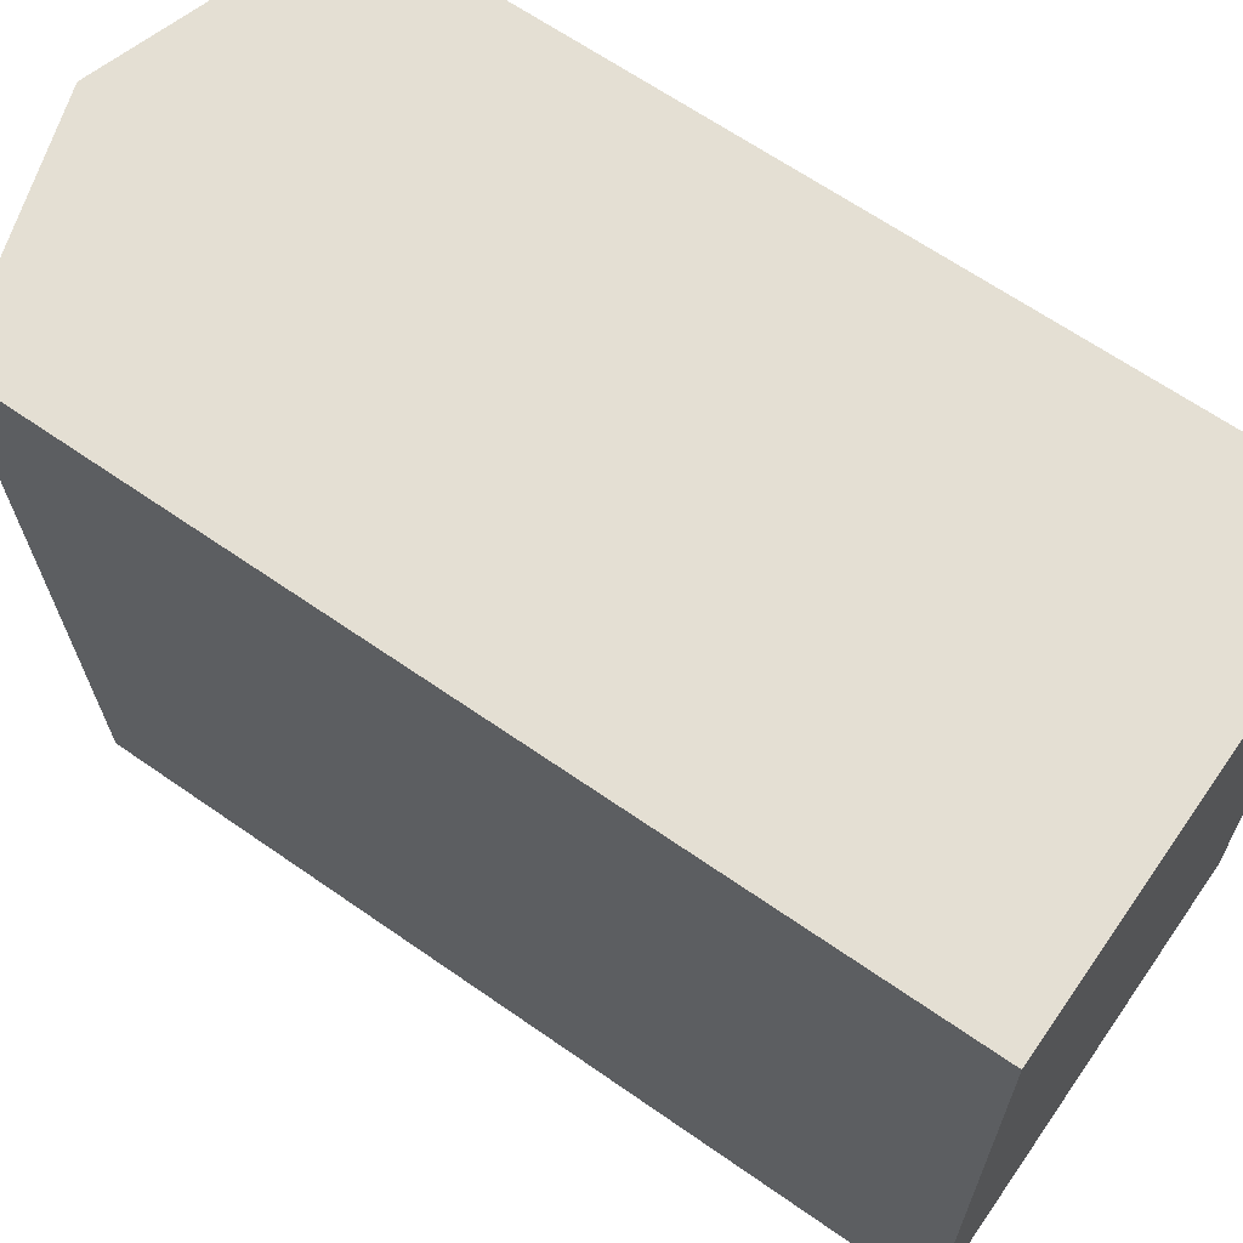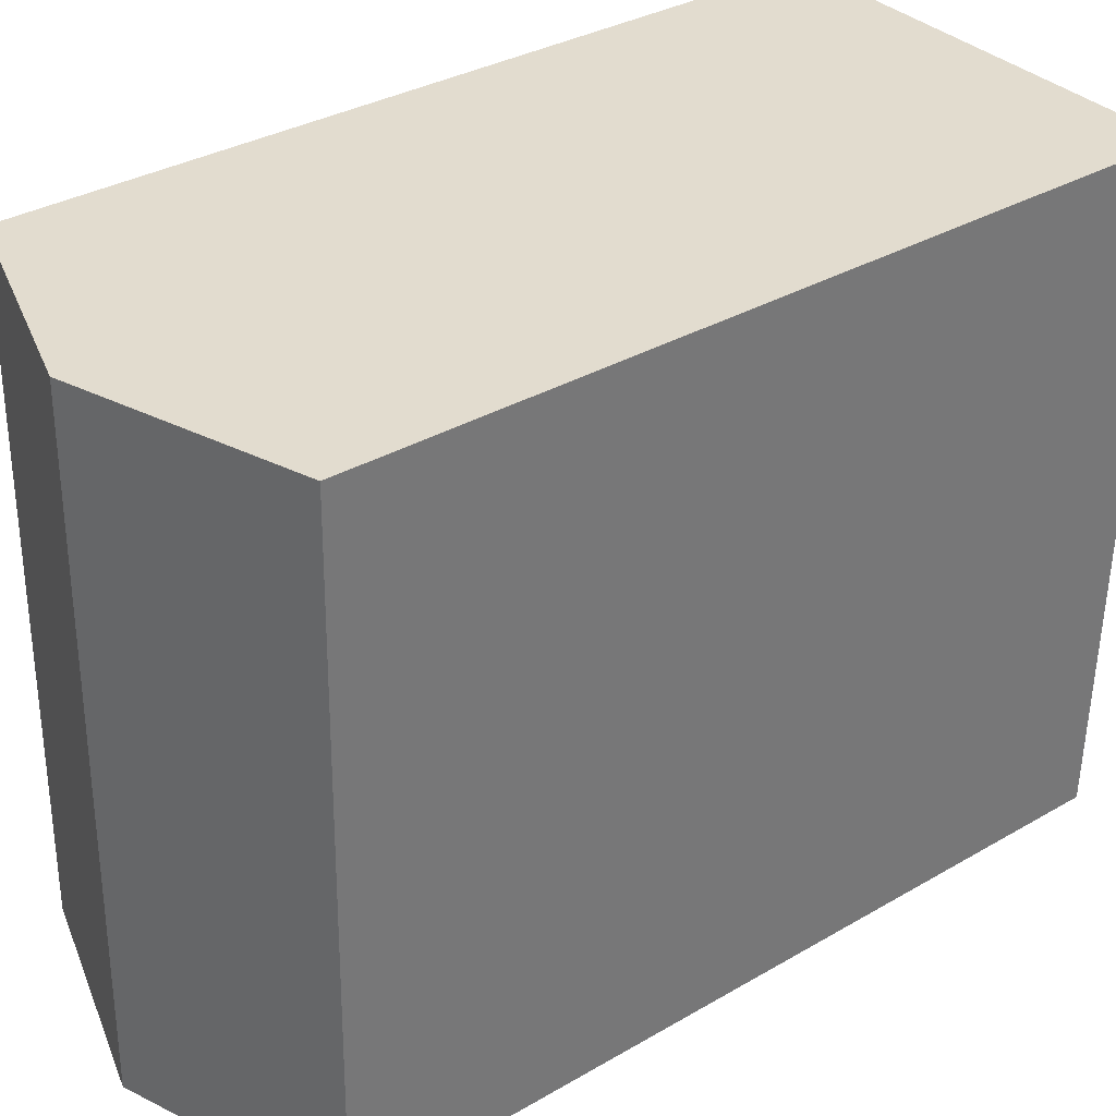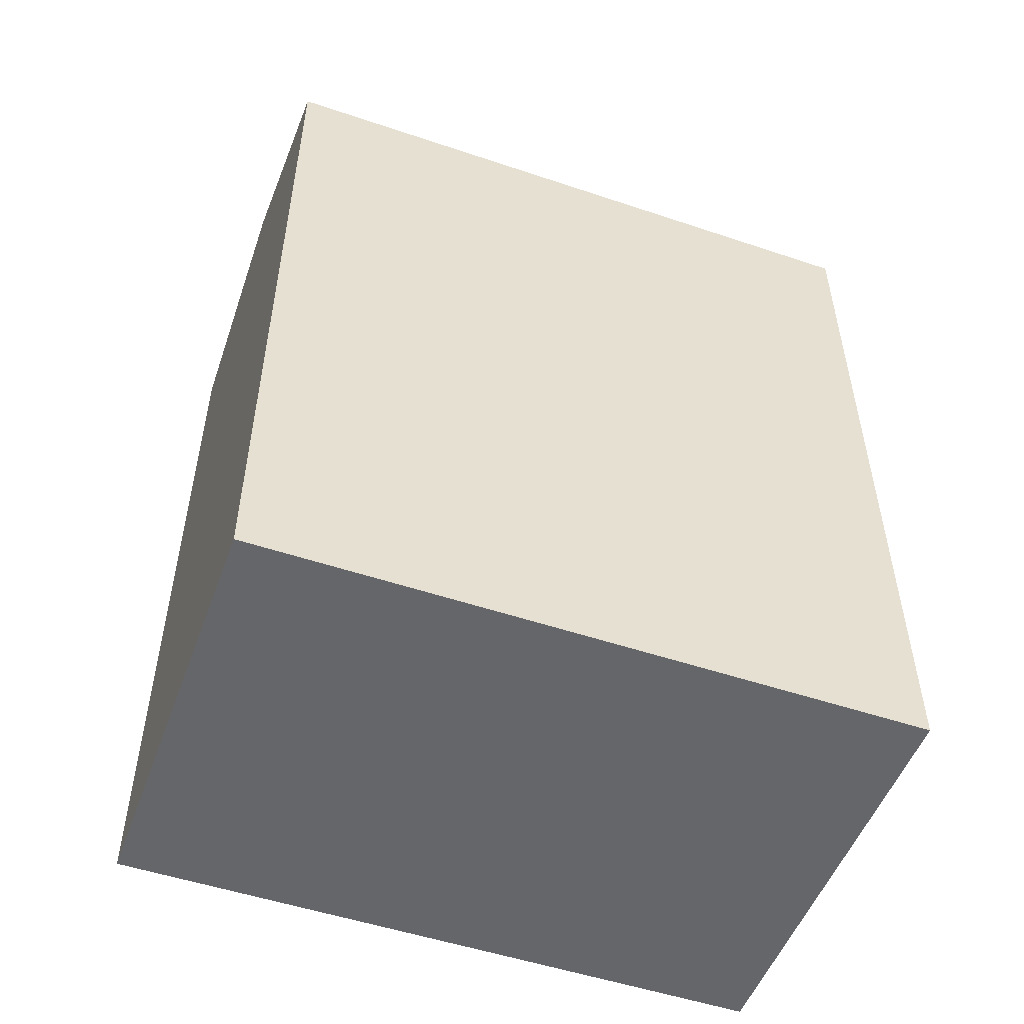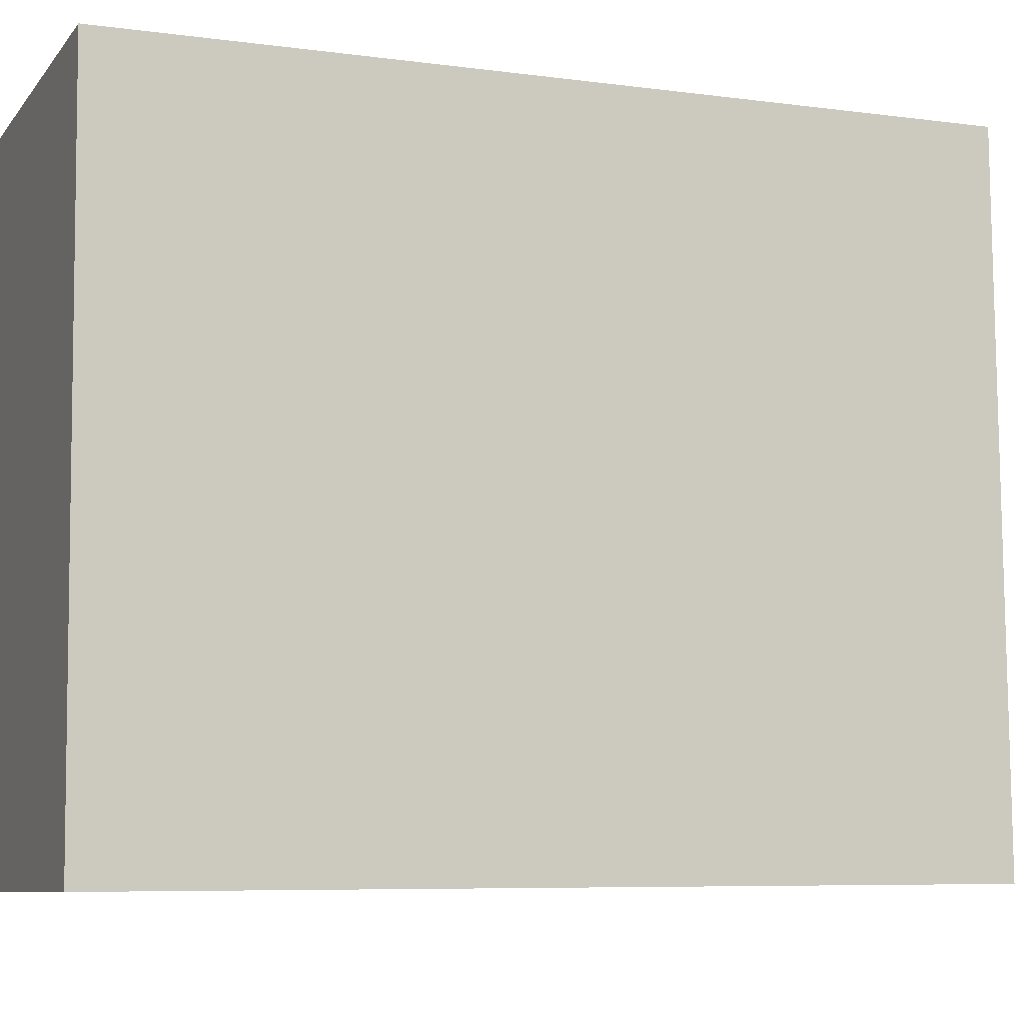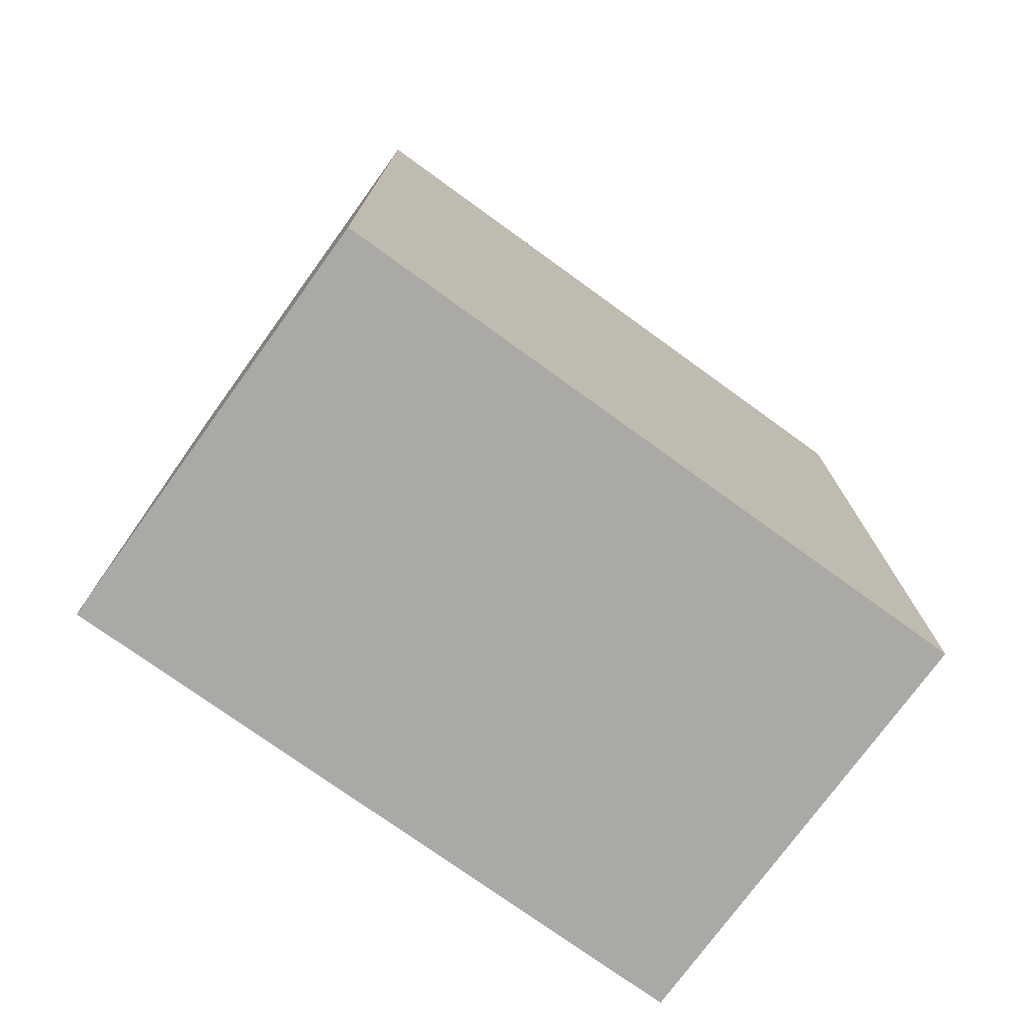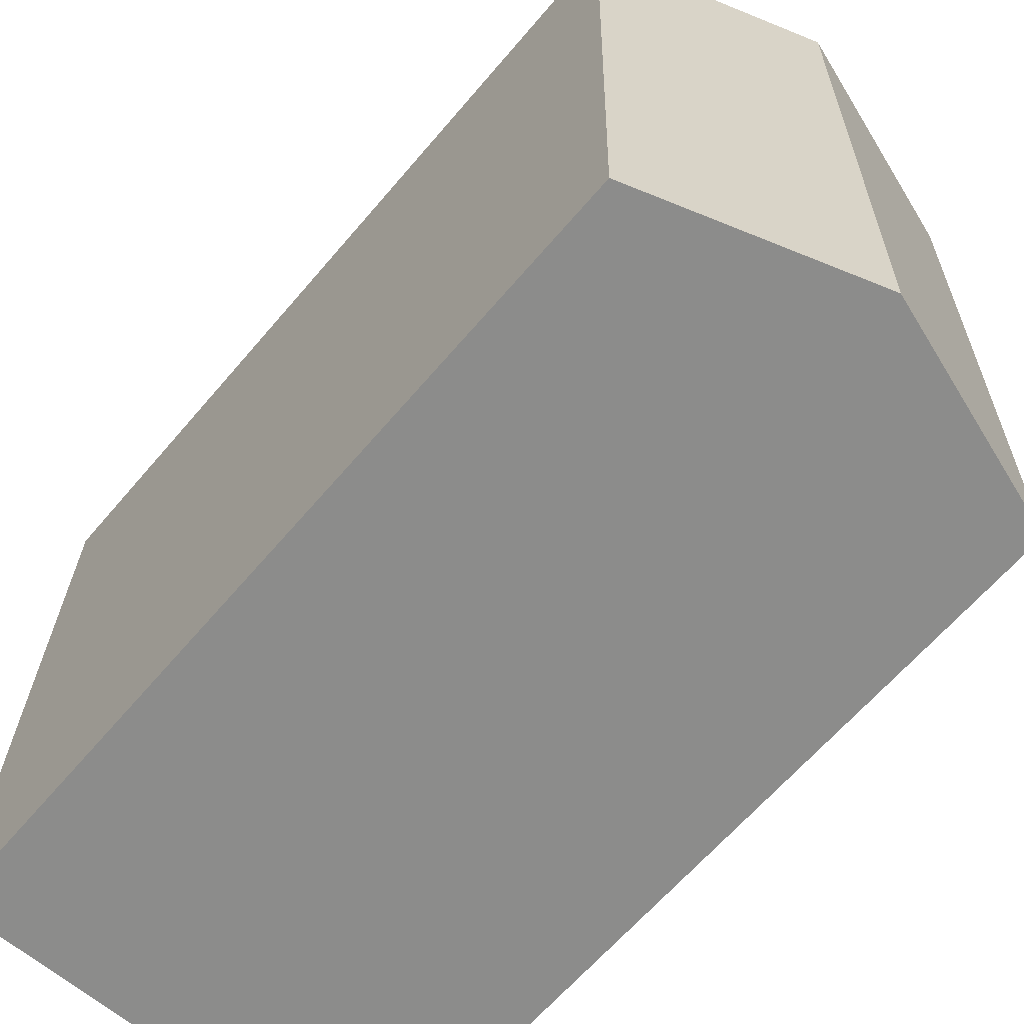
<metadata>
{"format":"obj","ext":"obj","renderer":"f3d","projection":"perspective","resolution":1024,"background":"white","views":[{"elev":65.5,"azim":-55.0,"up":"+Z"},{"elev":33.5,"azim":-128.5,"up":"+Z"},{"elev":-51.9,"azim":68.8,"up":"+Y"},{"elev":-7.0,"azim":68.6,"up":"+Z"},{"elev":-75.4,"azim":-127.1,"up":"+Y"},{"elev":-63.4,"azim":139.8,"up":"+Z"}]}
</metadata>
<code>
v  5.863 -7.682e-18 0.1255
v  12.11 1.085e-15 -17.72
v  11.73 -1.536e-17 0.2509
v  0 0 0
v  6.247 1.093e-15 -17.85
v  0.3837 1.1e-15 -17.97
v  6.247 23.92 -17.85
v  0.0004684 22.01 -0.0006965
v  5.864 23.92 0.1247
v  0.3842 22.01 -17.97
v  12.11 22.01 -17.72
v  11.73 22.01 0.2502
g defaultobject
f 1 2 3
f 2 1 4
f 2 4 5
f 5 4 6
f 7 8 9
f 8 7 10
f 11 9 12
f 9 11 7
f 12 1 3
f 1 12 4
f 4 12 8
f 8 12 9
f 10 5 6
f 5 10 2
f 2 10 11
f 11 10 7
f 8 6 4
f 6 8 10
f 2 12 3
f 12 2 11

</code>
